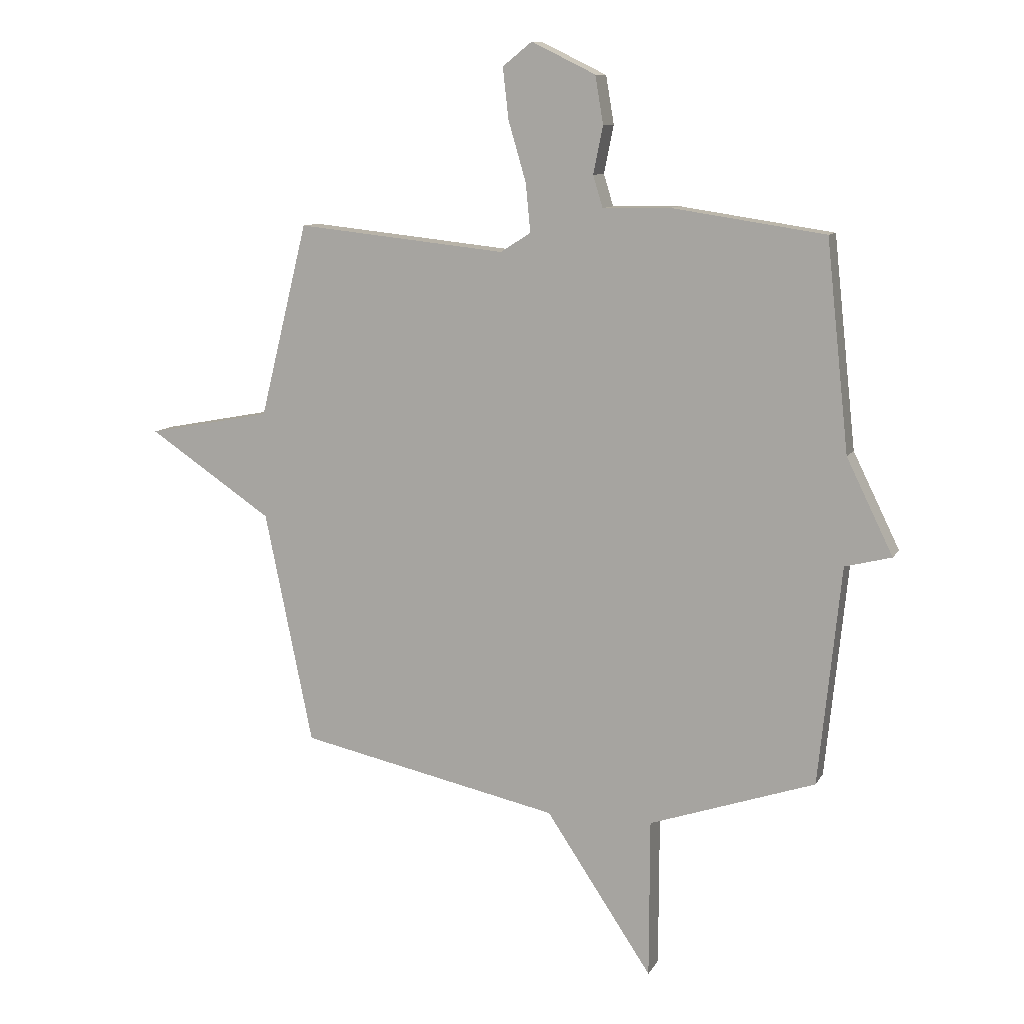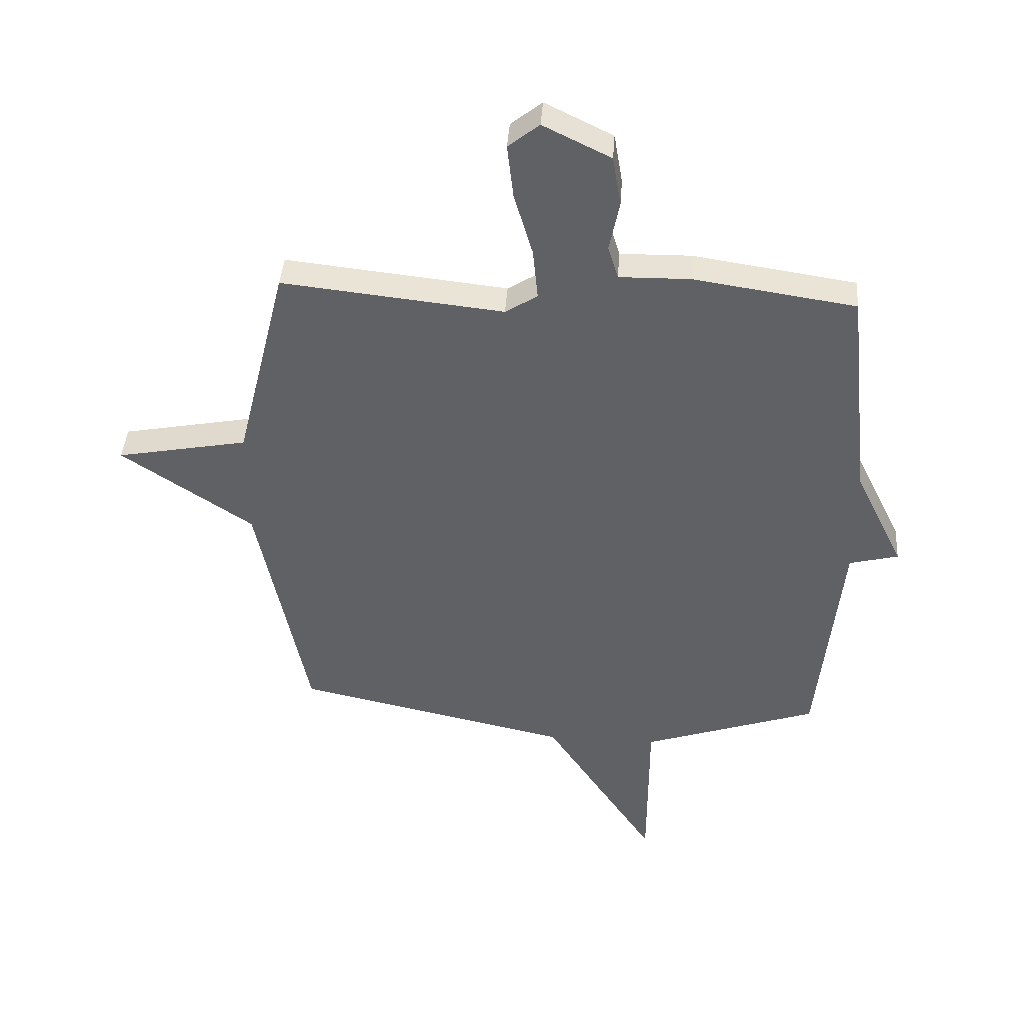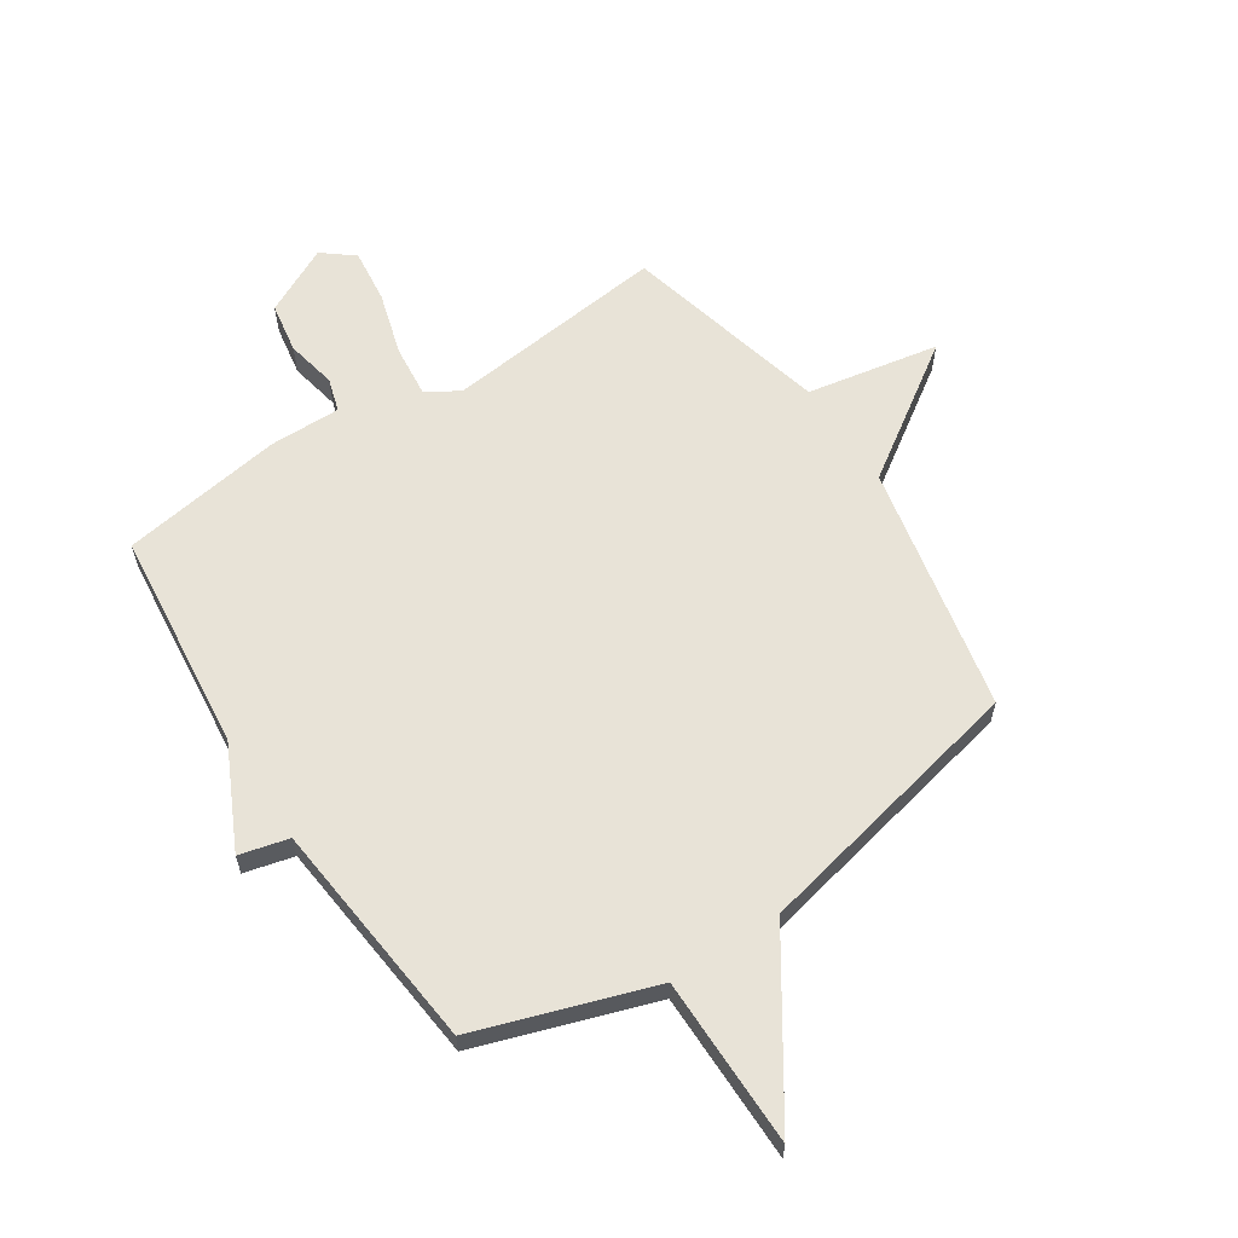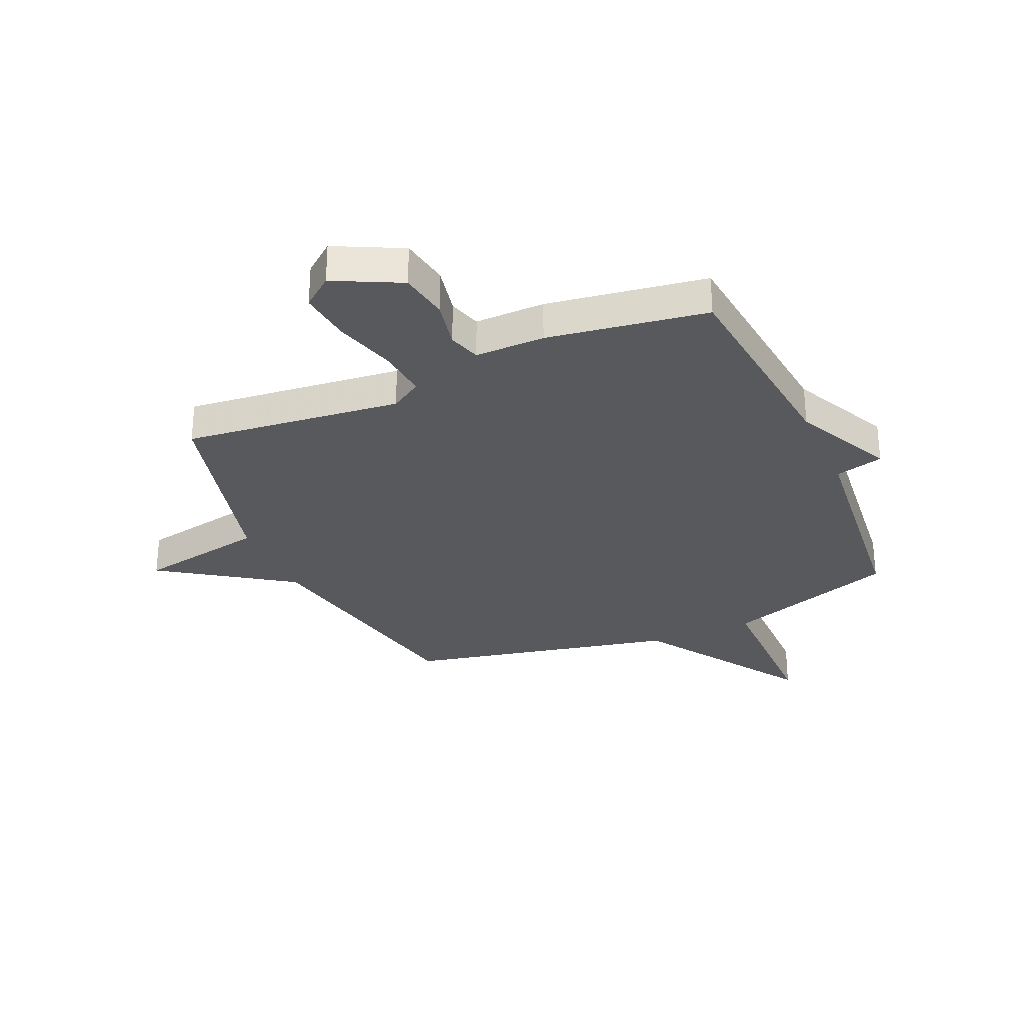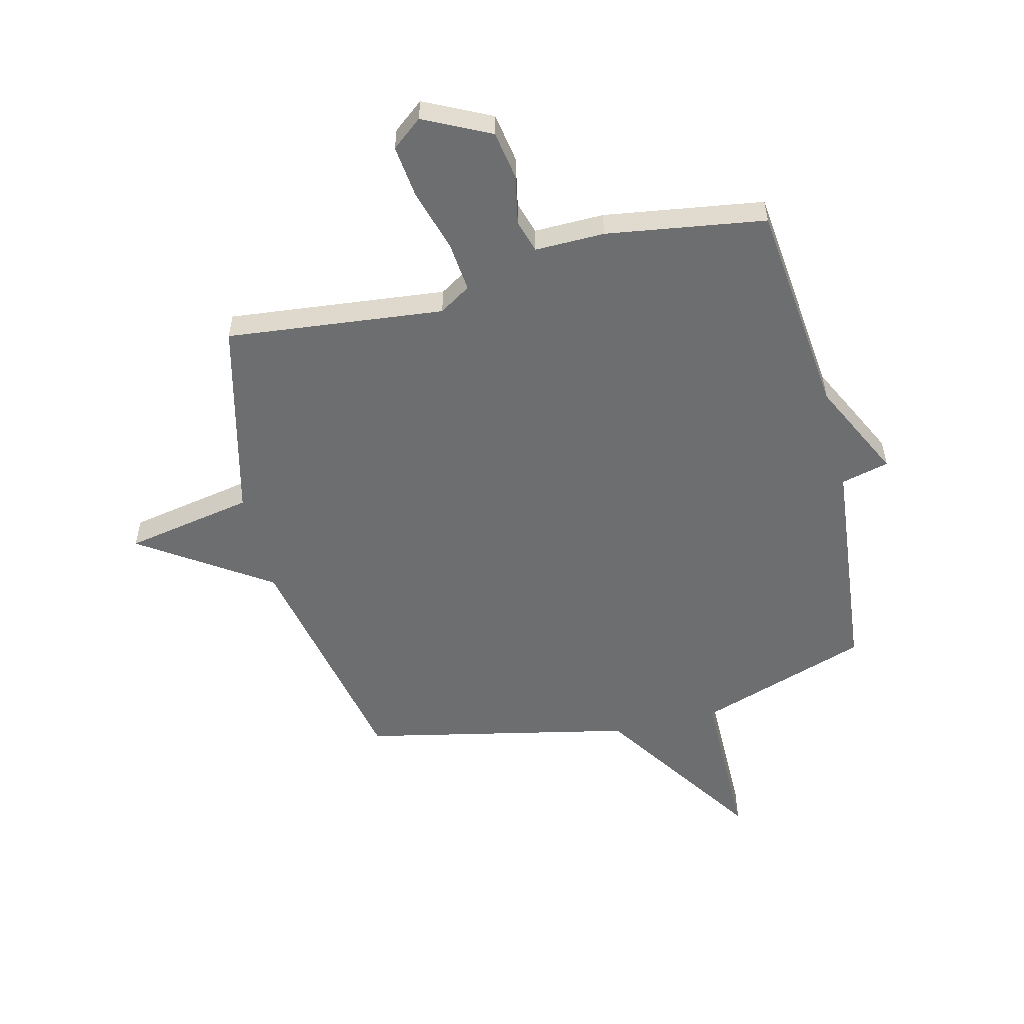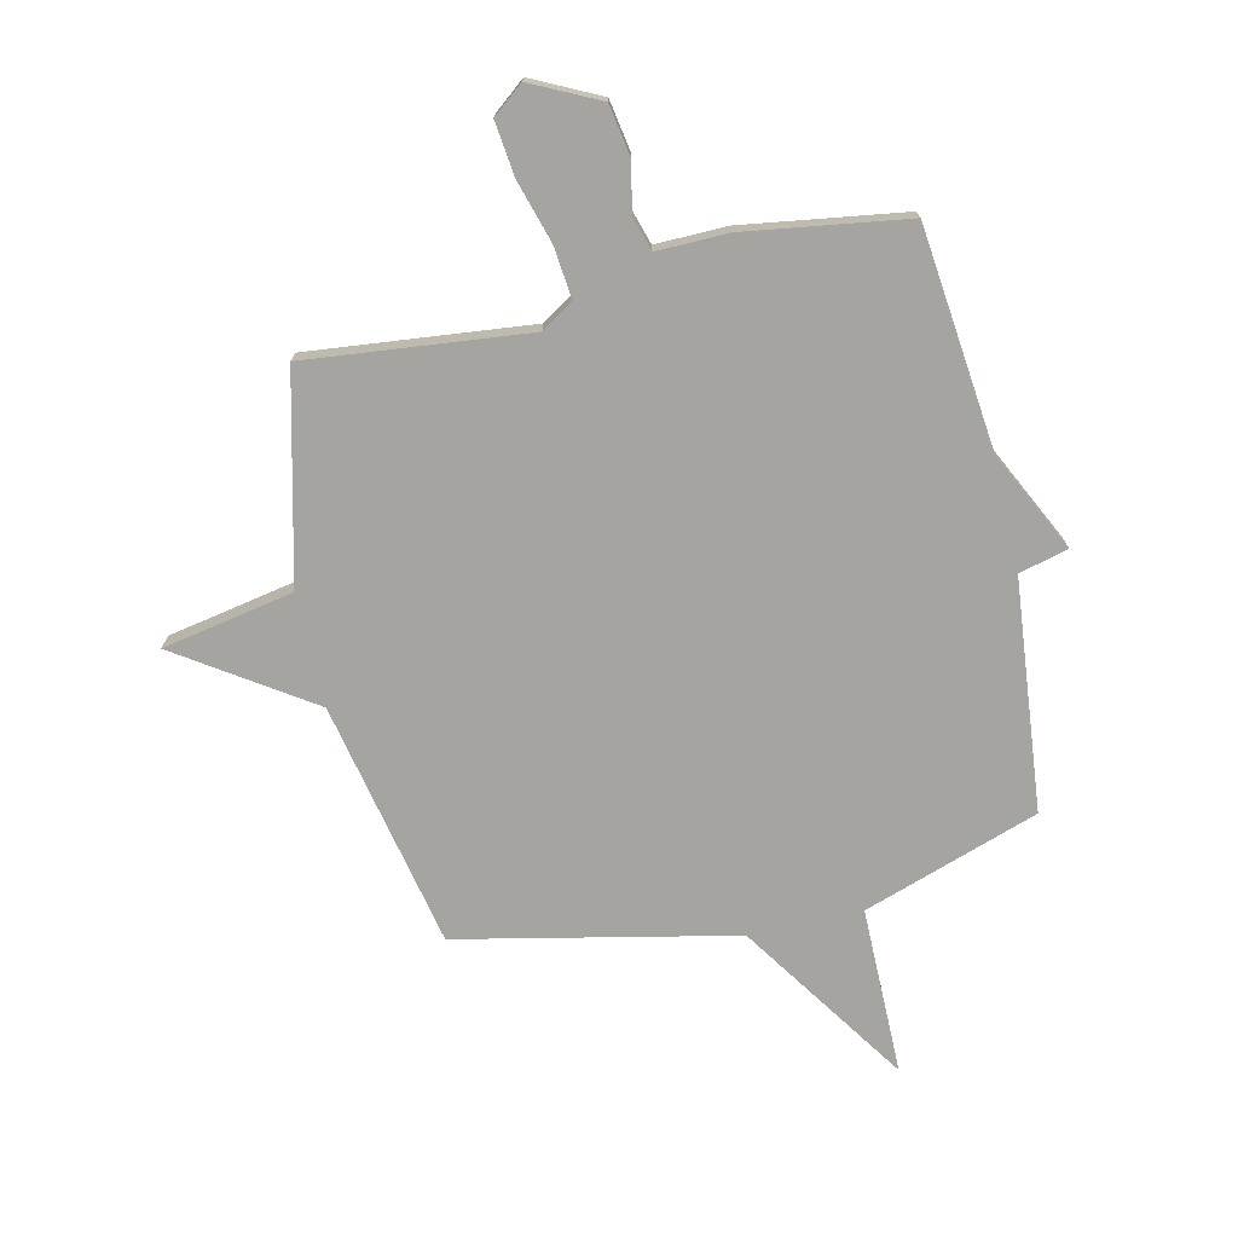
<metadata>
{"format":"obj","ext":"obj","renderer":"f3d","projection":"perspective","resolution":1024,"background":"white","views":[{"elev":10.0,"azim":18.4,"up":"+Z"},{"elev":41.0,"azim":4.0,"up":"+Z"},{"elev":61.7,"azim":146.6,"up":"+Y"},{"elev":-29.9,"azim":23.6,"up":"+Y"},{"elev":-54.3,"azim":13.8,"up":"+Y"},{"elev":-73.2,"azim":12.9,"up":"+Y"}]}
</metadata>
<code>
v 0.5 0.07 -0.5
v 0.189 0.07 -0.605
v 0.188 0.07 -0.903
v -0.011 0.07 -0.605
v -0.5 0.07 -0.5
v -0.59 0.07 -0.063
v -0.823 0.07 0.093
v -0.59 0.07 0.137
v -0.5 0.07 0.5
v -0.107 0.07 0.458
v -0.05 0.07 0.494
v -0.059 0.07 0.585
v -0.092 0.07 0.697
v -0.103 0.07 0.793
v -0.048 0.07 0.837
v 0.072 0.07 0.778
v 0.087 0.07 0.689
v 0.069 0.07 0.6
v 0.087 0.07 0.541
v 0.213 0.07 0.543
v 0.5 0.07 0.5
v 0.542 0.07 0.109
v 0.629 0.07 -0.069
v 0.542 0.07 -0.091
v 0.5 0 -0.5
v 0.189 0 -0.605
v 0.188 0 -0.903
v -0.011 0 -0.605
v -0.5 0 -0.5
v -0.59 0 -0.063
v -0.823 0 0.093
v -0.59 0 0.137
v -0.5 0 0.5
v -0.107 0 0.458
v -0.05 0 0.494
v -0.059 0 0.585
v -0.092 0 0.697
v -0.103 0 0.793
v -0.048 0 0.837
v 0.072 0 0.778
v 0.087 0 0.689
v 0.069 0 0.6
v 0.087 0 0.541
v 0.213 0 0.543
v 0.5 0 0.5
v 0.542 0 0.109
v 0.629 0 -0.069
v 0.542 0 -0.091
f 22 23 24
f 24 1 2
f 22 24 2
f 21 22 2
f 20 21 2
f 19 20 2
f 2 3 4
f 19 2 4
f 18 19 4
f 16 17 18
f 15 16 18
f 14 15 18
f 13 14 18
f 12 13 18
f 11 12 18
f 4 5 6
f 18 4 6
f 11 18 6
f 10 11 6
f 8 9 10 6
f 6 7 8
f 48 47 46
f 26 25 48
f 26 48 46
f 26 46 45
f 26 45 44
f 26 44 43
f 28 27 26
f 28 26 43
f 28 43 42
f 42 41 40
f 42 40 39
f 42 39 38
f 42 38 37
f 42 37 36
f 42 36 35
f 30 29 28
f 30 28 42
f 30 42 35
f 30 35 34
f 30 34 33 32
f 32 31 30
f 1 25 26 2
f 2 26 27 3
f 3 27 28 4
f 4 28 29 5
f 5 29 30 6
f 6 30 31 7
f 7 31 32 8
f 8 32 33 9
f 9 33 34 10
f 10 34 35 11
f 11 35 36 12
f 12 36 37 13
f 13 37 38 14
f 14 38 39 15
f 15 39 40 16
f 16 40 41 17
f 17 41 42 18
f 18 42 43 19
f 19 43 44 20
f 20 44 45 21
f 21 45 46 22
f 22 46 47 23
f 23 47 48 24
f 24 48 25 1

</code>
